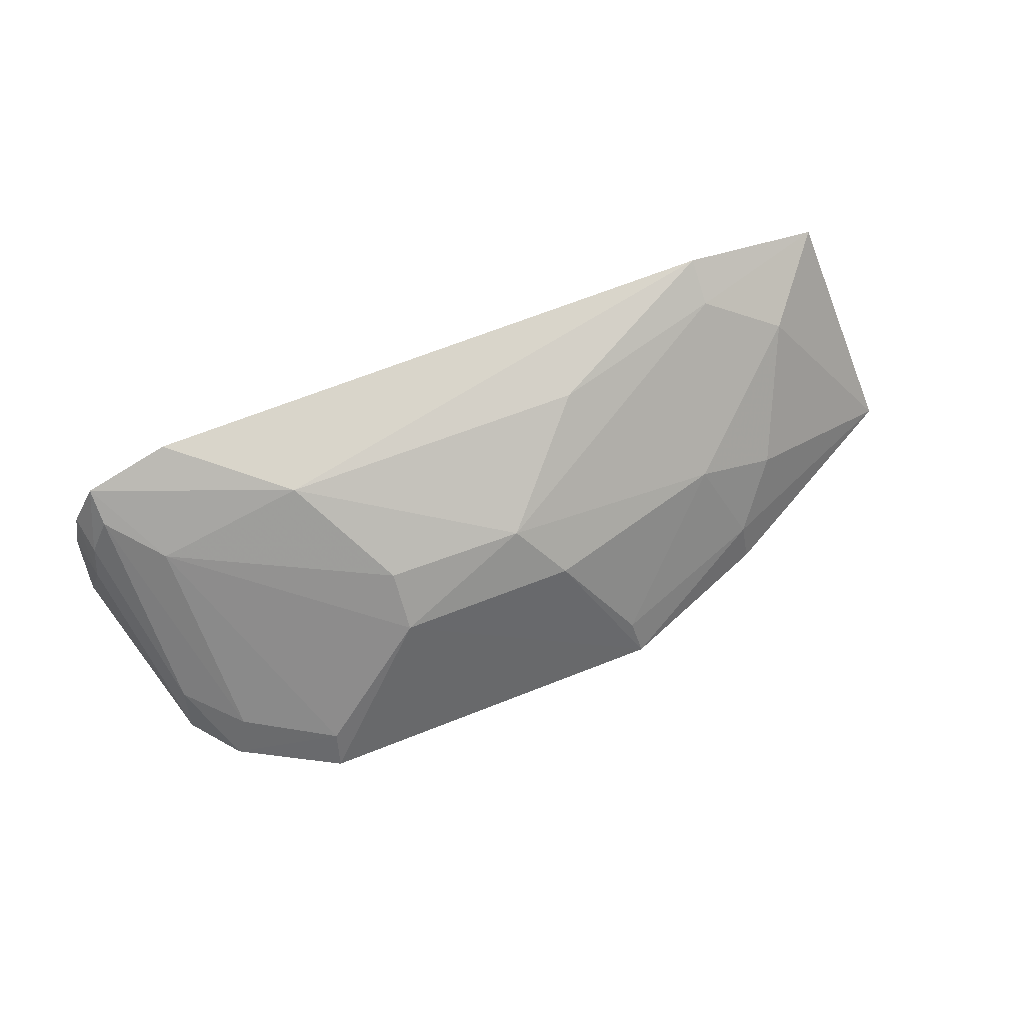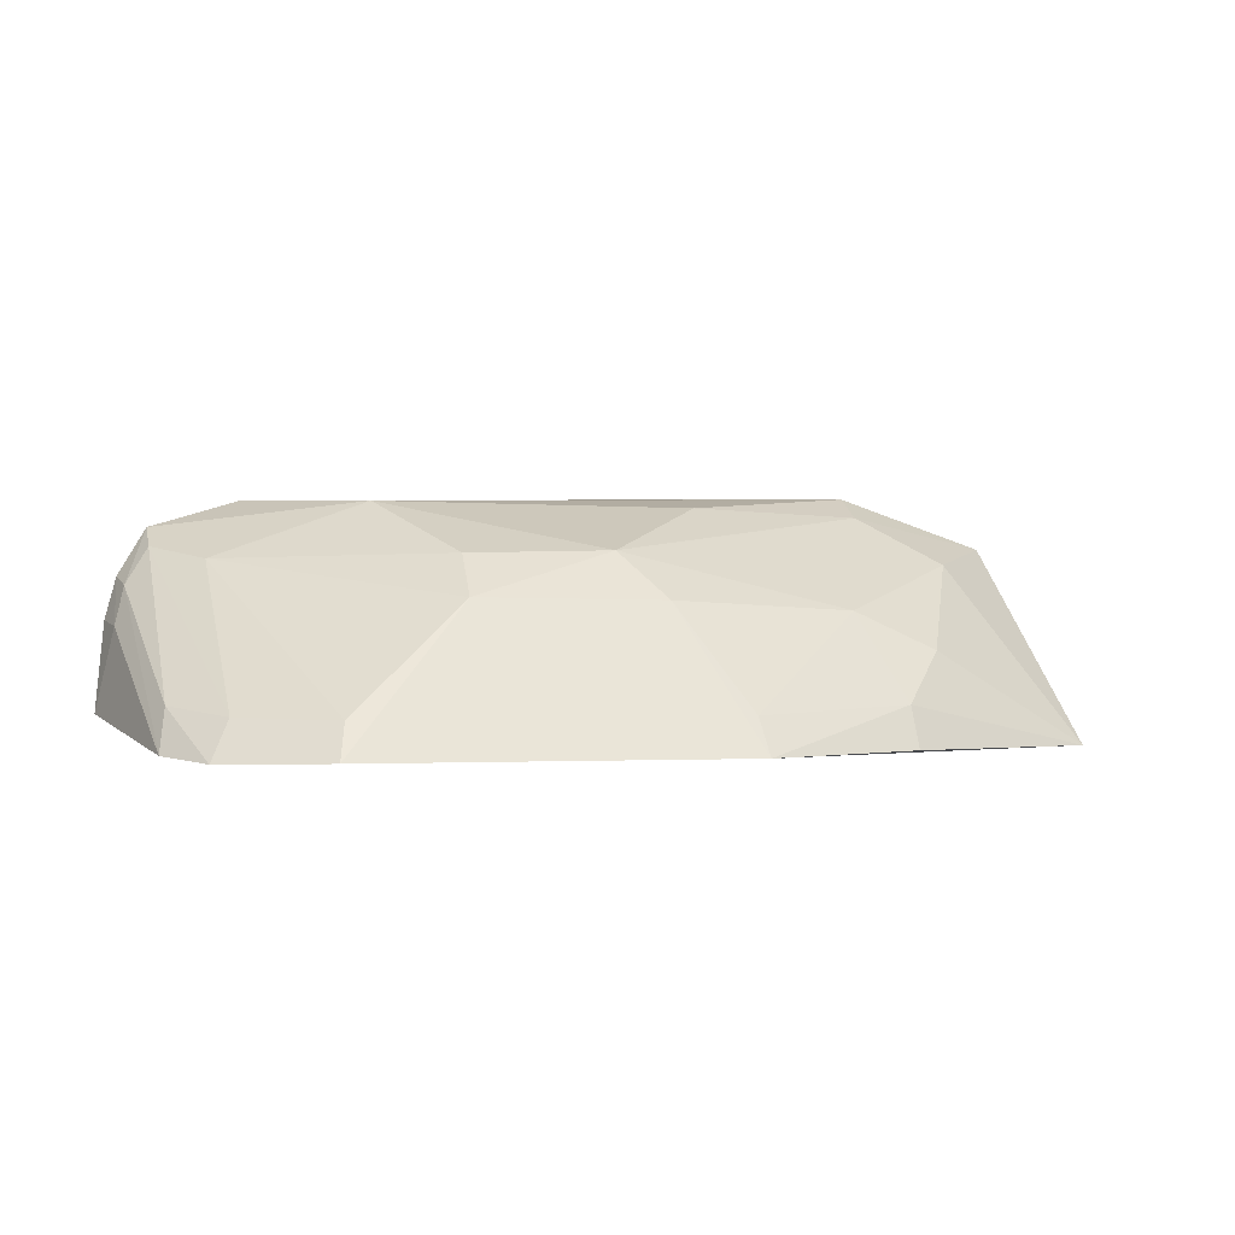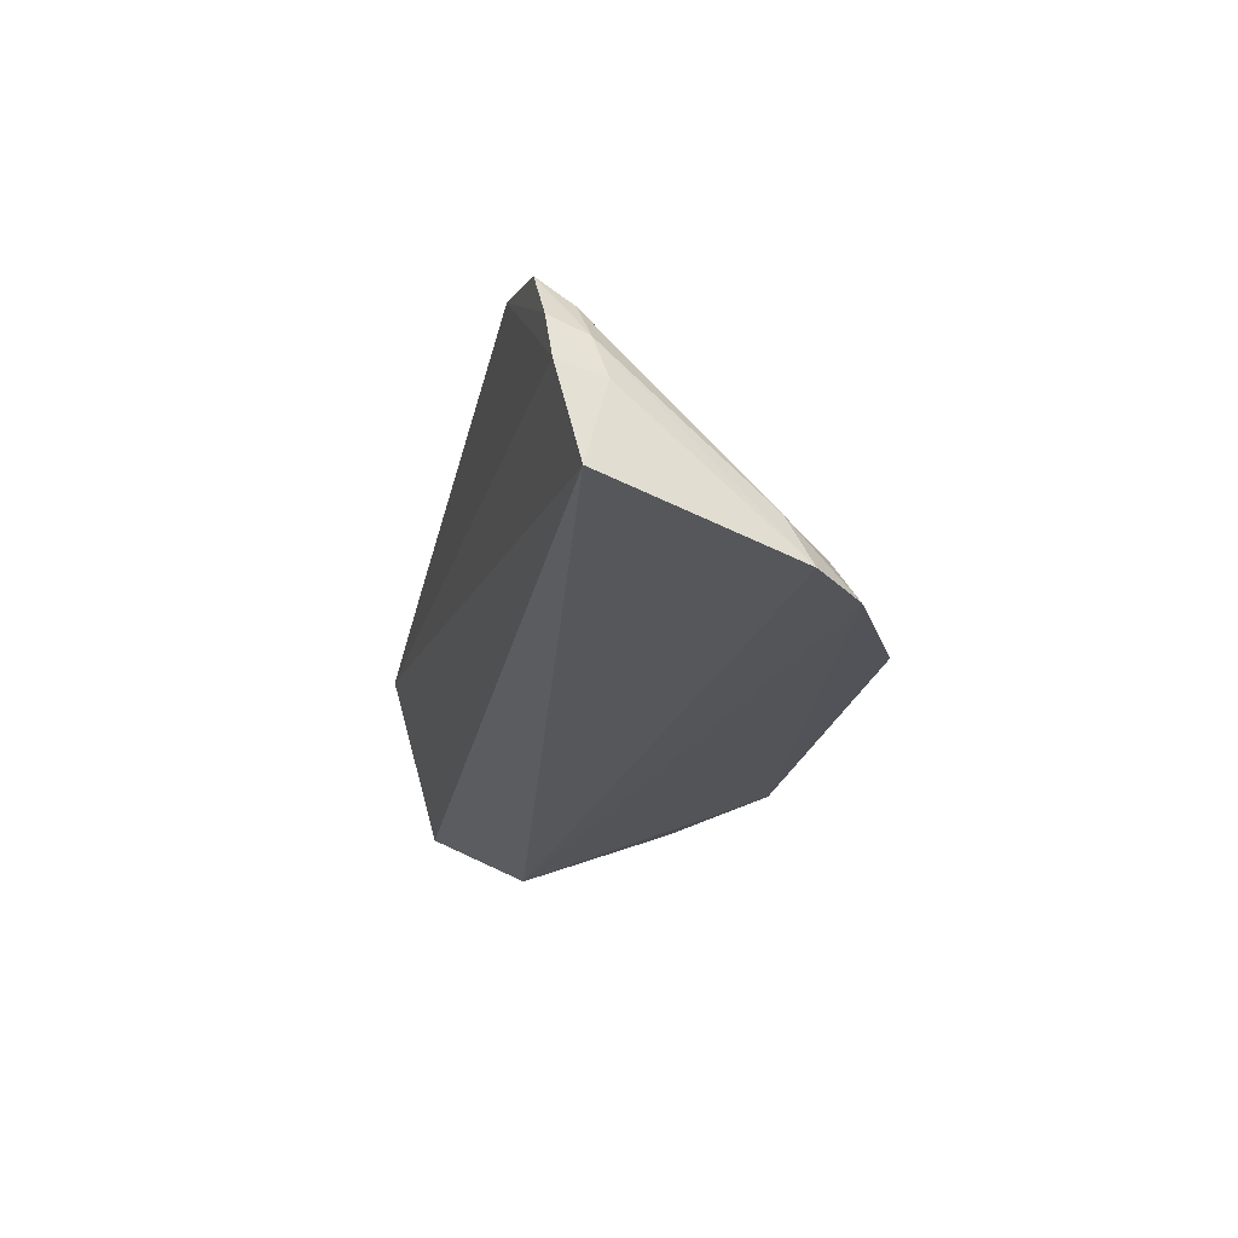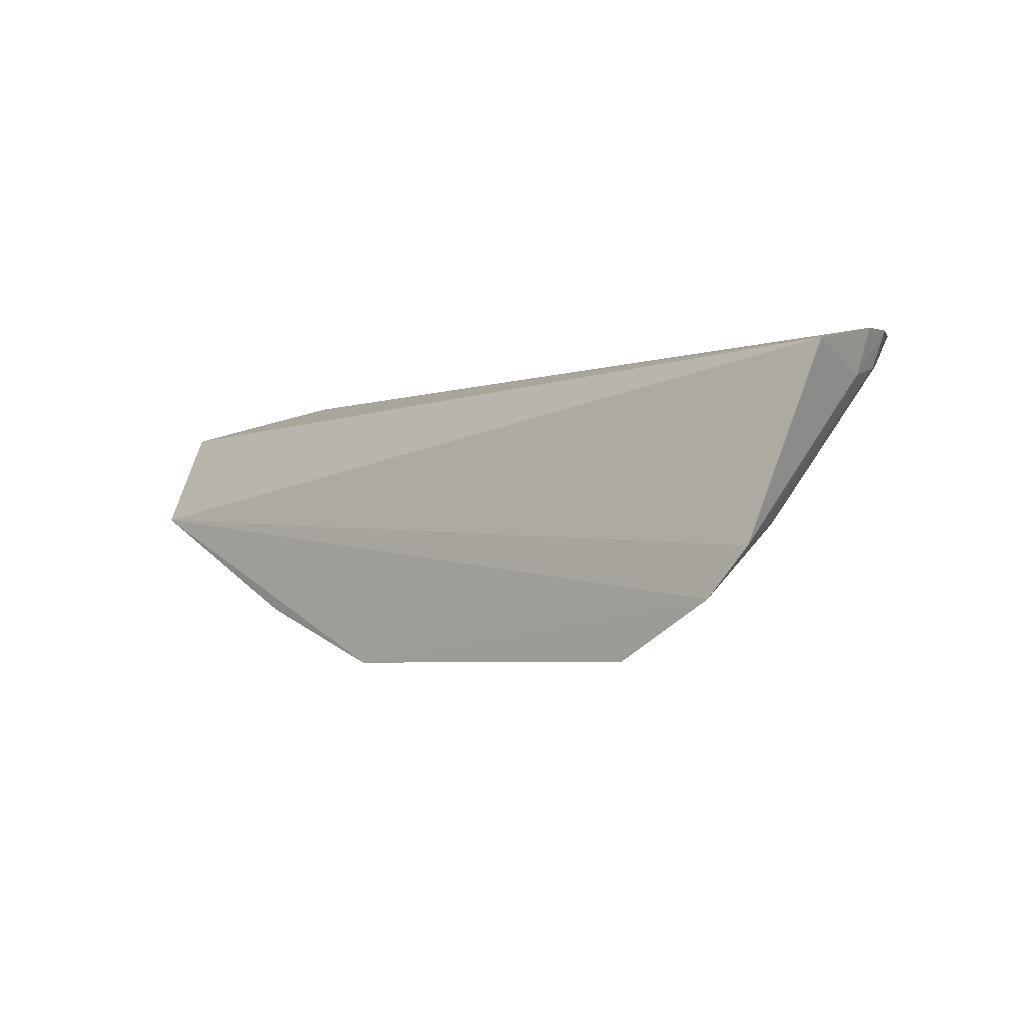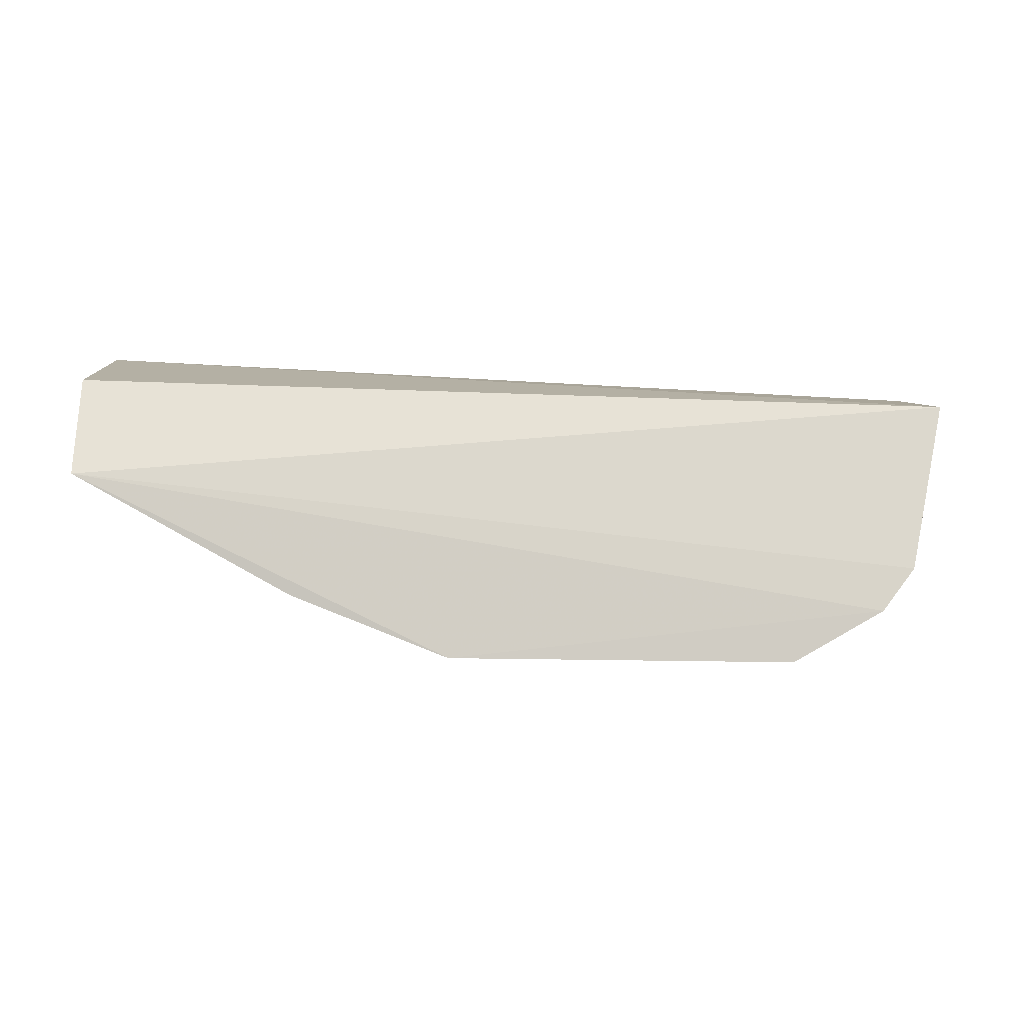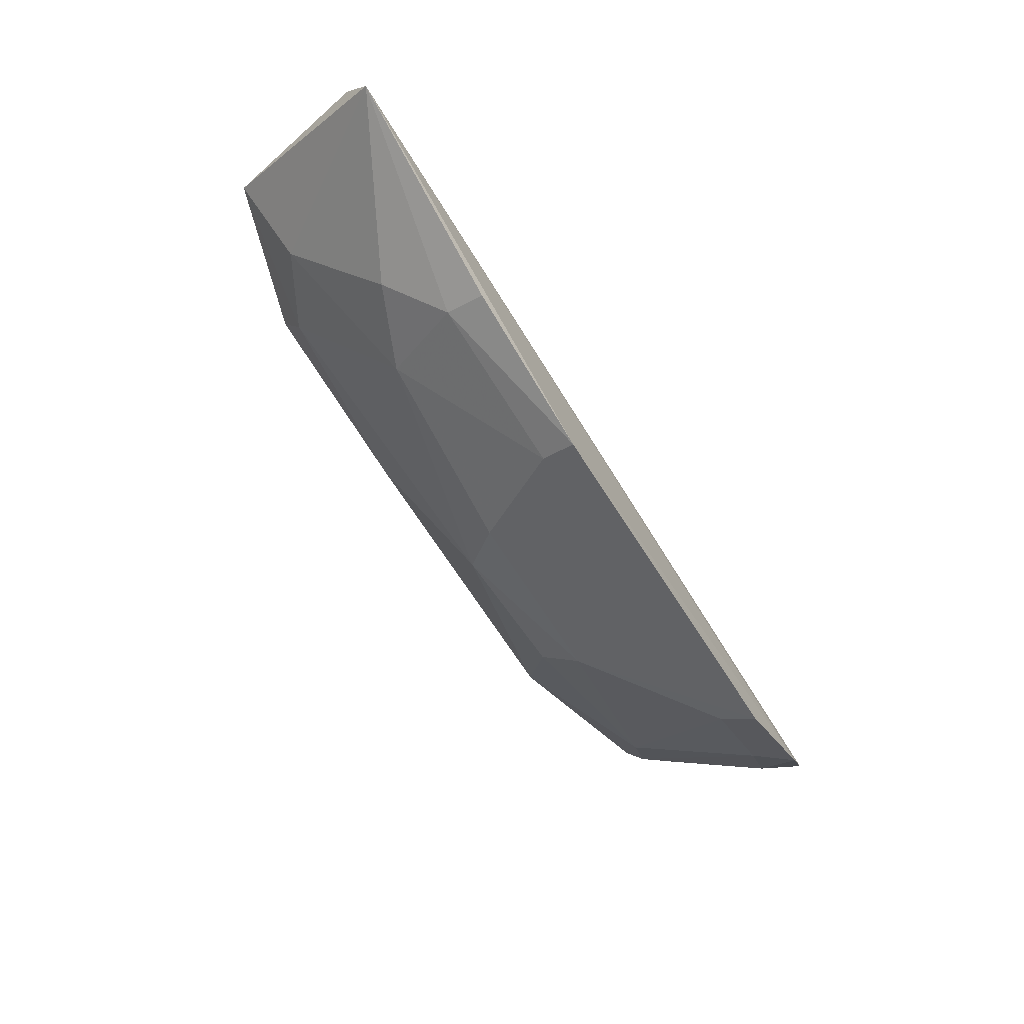
<metadata>
{"format":"obj","ext":"obj","renderer":"f3d","projection":"perspective","resolution":1024,"background":"white","views":[{"elev":67.8,"azim":-21.1,"up":"+Z"},{"elev":-3.5,"azim":-13.2,"up":"+Z"},{"elev":-23.1,"azim":-101.4,"up":"+Z"},{"elev":-5.2,"azim":-135.8,"up":"+Y"},{"elev":-6.5,"azim":166.5,"up":"+Y"},{"elev":-64.8,"azim":121.5,"up":"+Y"}]}
</metadata>
<code>
v 0.04932 -0.09273 0.09855
v 0.1485 -0.04571 0.1017
v 0.09602 -0.007532 0.1688
v -0.08945 -0.008788 0.1568
v -0.1015 -0.01691 0.1093
v -0.01705 -0.06043 0.1472
v 0.1034 -0.05808 0.1254
v -0.07617 -0.07847 0.09725
v 0.1462 -0.01915 0.1119
v 0.1365 -0.004714 0.1561
v -0.03541 -0.03194 0.1623
v 0.09165 -0.0764 0.1004
v 0.03091 -0.0729 0.1358
v -0.08688 -0.06604 0.09914
v -0.07566 -0.03149 0.1471
v -0.09953 -0.01117 0.1329
v -0.0659 -0.006833 0.1644
v 0.1173 -0.02796 0.1495
v 0.04748 -0.03226 0.1625
v 0.09115 -0.07188 0.1115
v -0.04887 -0.09317 0.09747
v -0.08551 -0.06007 0.1106
v -0.09705 -0.02287 0.1308
v -0.0967 -0.009999 0.1441
v 0.0958 -0.01901 0.1625
v 0.0812 -0.059 0.1349
v 0.02014 -0.06143 0.1484
v -0.01719 -0.07299 0.1357
v -0.07159 -0.07353 0.1078
v -0.08901 -0.01748 0.1511
v -0.09481 -0.01969 0.1412
v 0.04783 -0.08736 0.1084
v -0.04727 -0.0874 0.107
f 8 2 1
f 9 2 5
f 10 9 5
f 10 2 9
f 12 1 2
f 14 5 2
f 14 2 8
f 15 11 4
f 15 6 11
f 16 10 5
f 17 3 10
f 17 11 3
f 17 4 11
f 17 10 16
f 18 7 2
f 18 2 10
f 19 3 11
f 20 1 12
f 20 12 2
f 20 2 7
f 21 8 1
f 22 14 8
f 23 16 5
f 23 5 14
f 24 17 16
f 24 4 17
f 24 16 23
f 25 18 10
f 25 10 3
f 25 3 19
f 26 7 18
f 26 20 7
f 26 18 25
f 27 19 11
f 27 11 6
f 27 25 19
f 27 26 25
f 27 13 26
f 28 21 1
f 28 1 13
f 28 6 15
f 28 27 6
f 28 13 27
f 29 22 8
f 30 15 4
f 30 29 15
f 30 22 29
f 31 23 14
f 31 14 22
f 31 22 30
f 31 24 23
f 31 30 4
f 31 4 24
f 32 26 13
f 32 13 1
f 32 1 20
f 32 20 26
f 33 28 15
f 33 15 29
f 33 21 28
f 33 29 8
f 33 8 21

</code>
